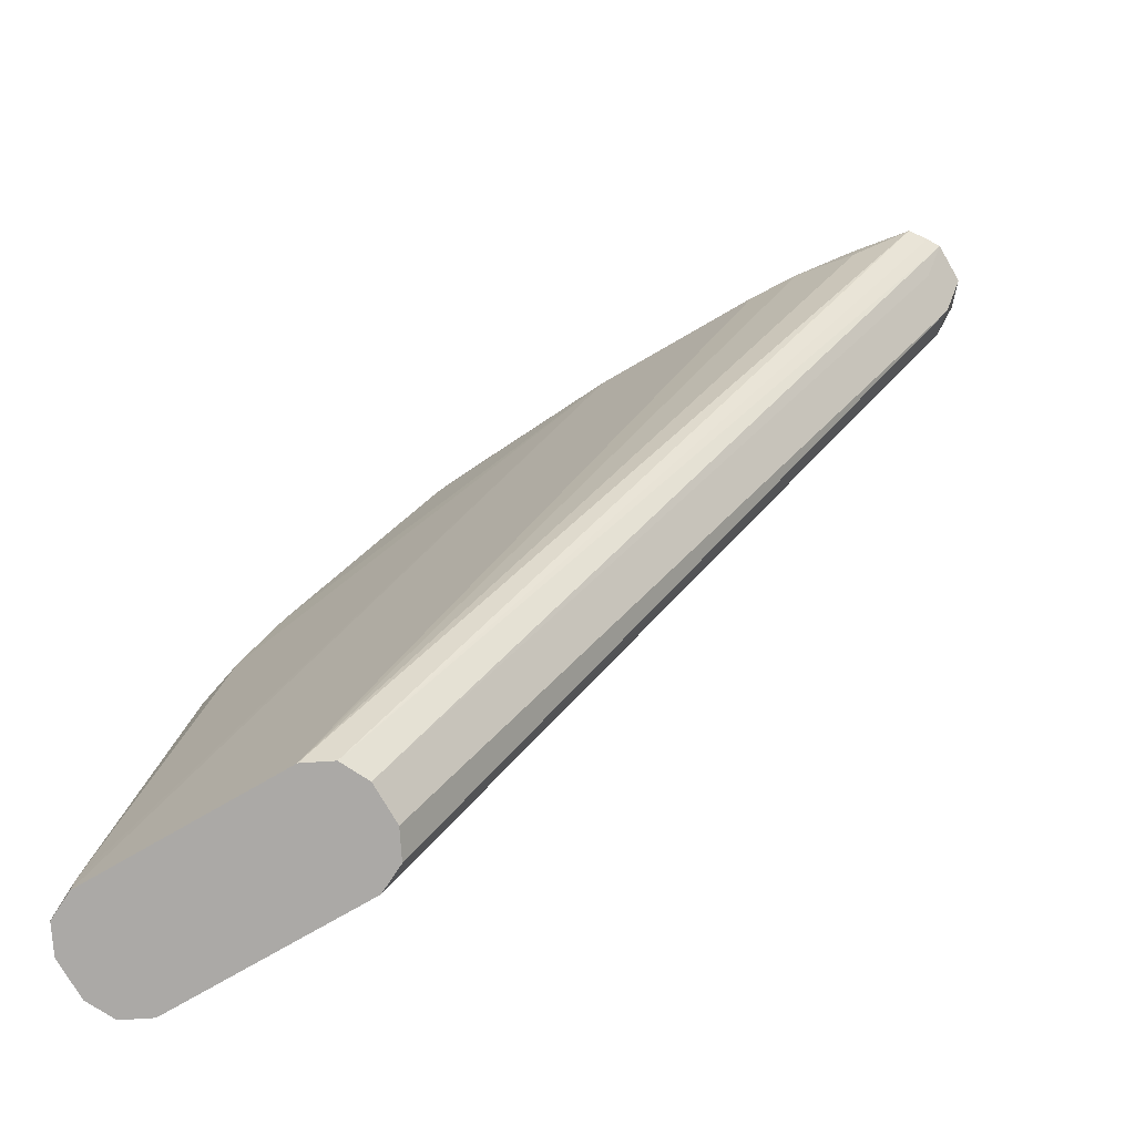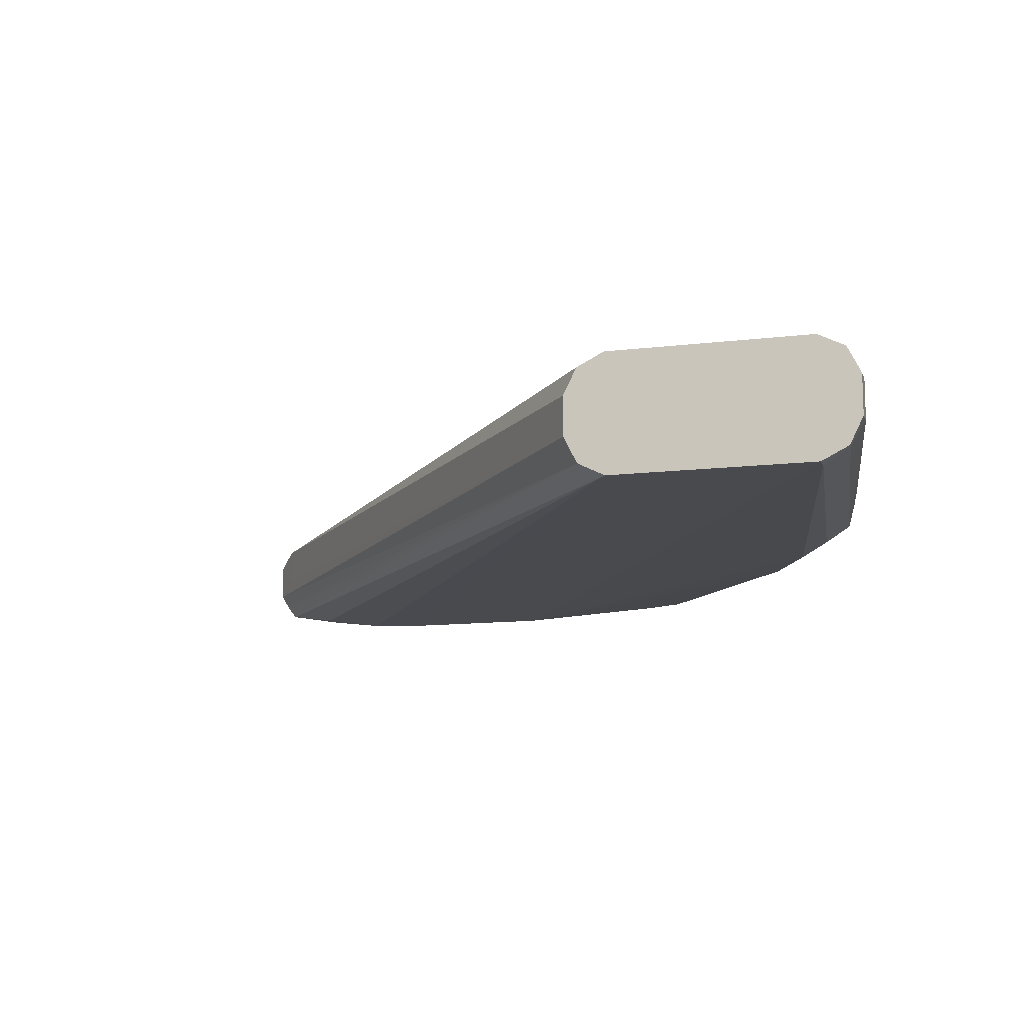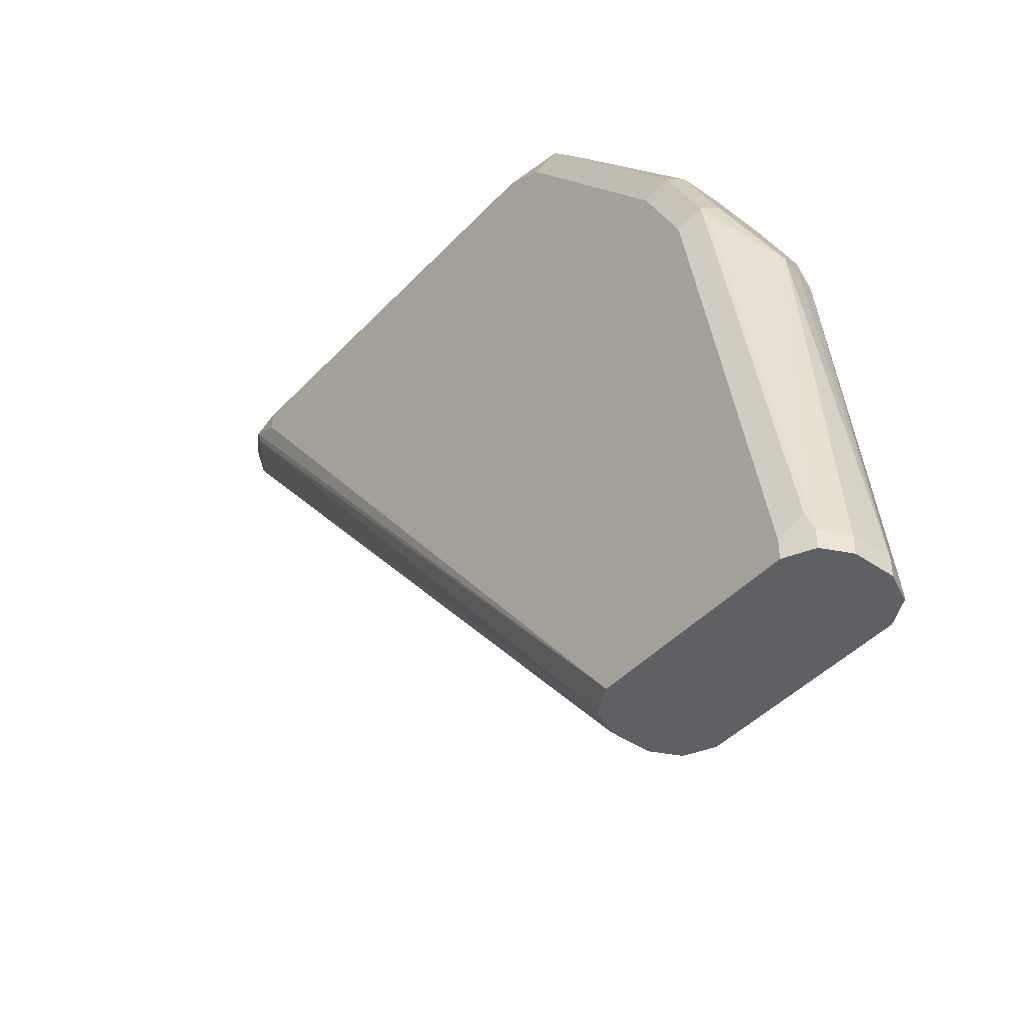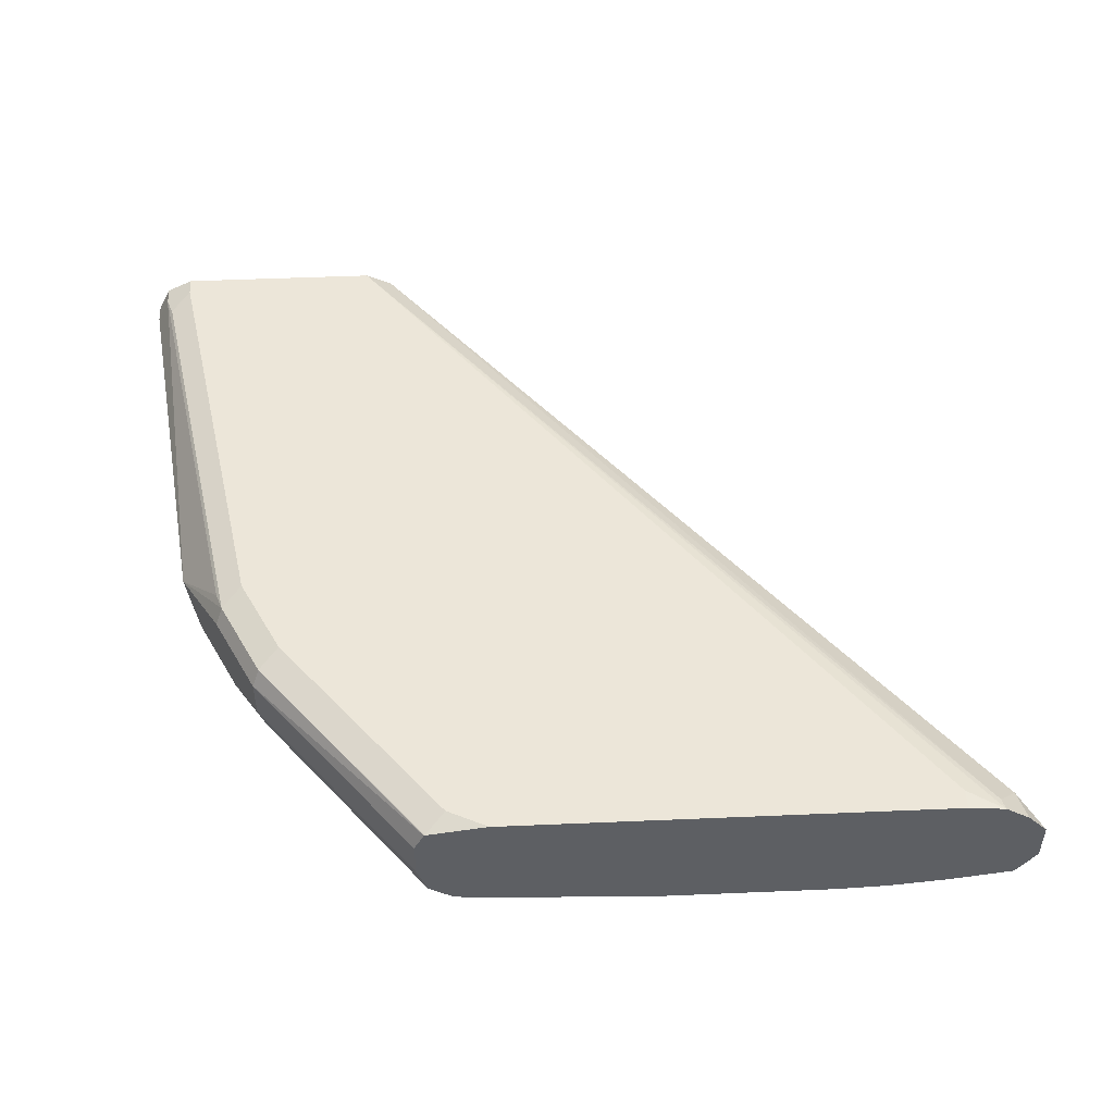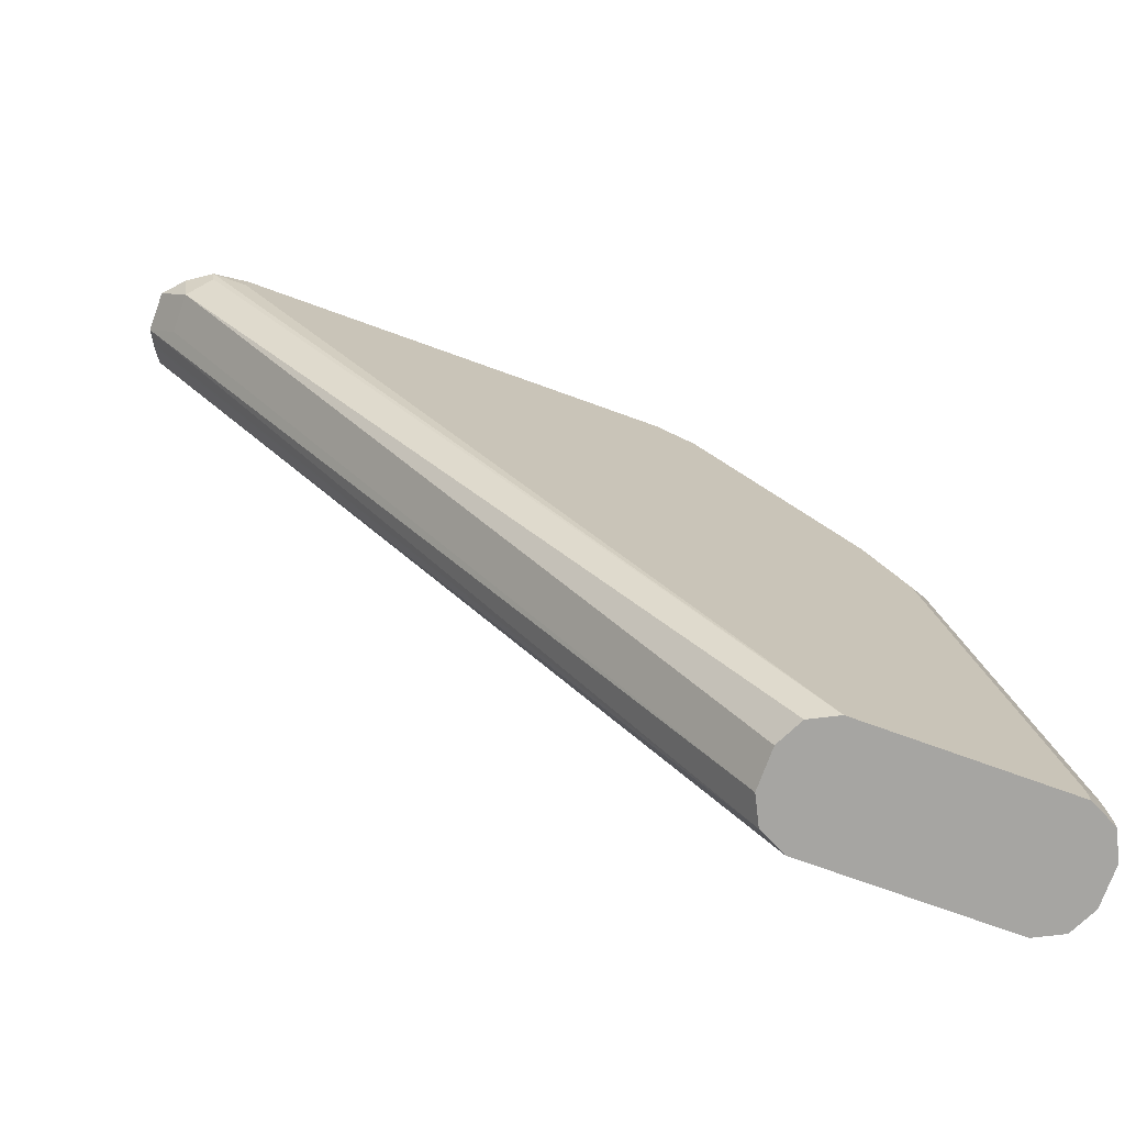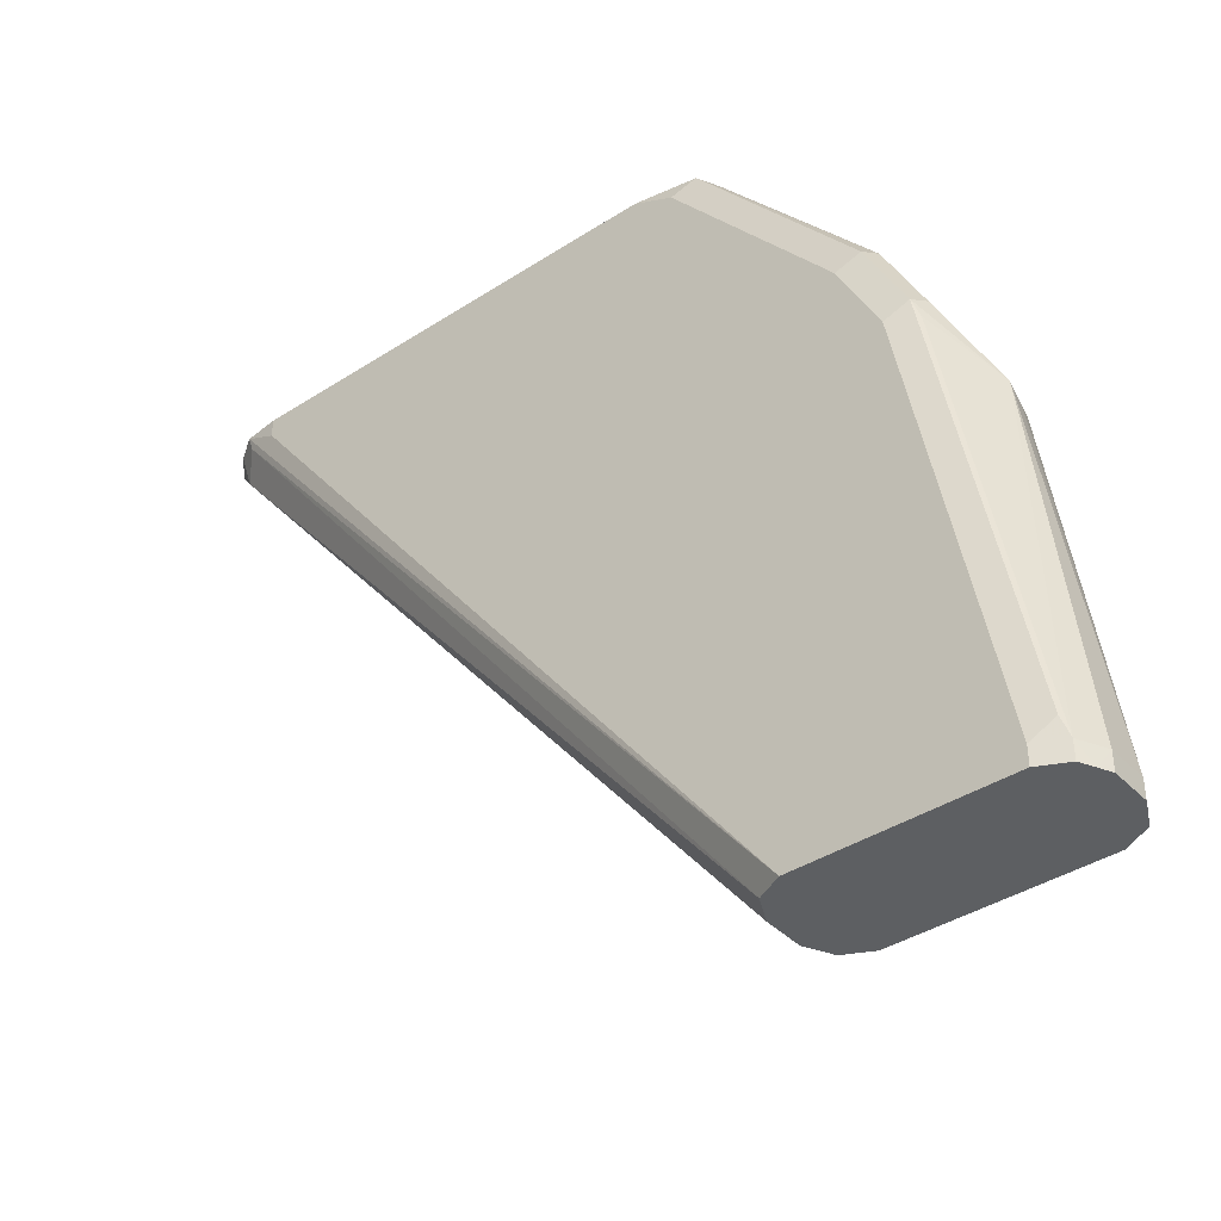
<metadata>
{"format":"obj","ext":"obj","renderer":"f3d","projection":"perspective","resolution":1024,"background":"white","views":[{"elev":-75.6,"azim":-149.9,"up":"+Y"},{"elev":-12.1,"azim":16.1,"up":"+Z"},{"elev":-43.3,"azim":50.9,"up":"+Y"},{"elev":49.0,"azim":177.3,"up":"+Z"},{"elev":-73.6,"azim":-19.9,"up":"+Y"},{"elev":-39.5,"azim":38.8,"up":"+Y"}]}
</metadata>
<code>
v 0.4023 -0.3581 0.1224
v 0.4023 -0.3581 0.105
v 0.4081 -0.3581 0.1341
v 0.1516 -0.04084 0.1283
v 0.4054 -0.3581 0.09878
v 0.1516 -0.04084 0.1108
v 0.1404 -0.02646 0.1045
v 0.4198 -0.3581 0.1399
v 0.1604 -0.03208 0.137
v 0.1592 -0.02646 0.1381
v 0.1487 -0.02646 0.1311
v 0.1404 -0.02646 0.122
v 0.4081 -0.3581 0.09329
v 0.1444 -0.02646 0.09794
v 0.1458 -0.02916 0.09912
v 0.5073 -0.3581 0.1399
v 0.1749 -0.035 0.1399
v 0.1749 -0.02646 0.1399
v 0.4143 -0.3581 0.09021
v 0.1485 -0.02646 0.0924
v 0.1489 -0.02646 0.09189
v 0.5189 -0.3581 0.1341
v 0.5073 -0.3498 0.1399
v 0.3673 -0.02646 0.1399
v 0.4198 -0.3581 0.08746
v 0.1749 -0.02646 0.08746
v 0.1749 -0.035 0.08746
v 0.522 -0.3581 0.1279
v 0.5189 -0.3498 0.1341
v 0.516 -0.3411 0.1356
v 0.4723 -0.1574 0.1399
v 0.3848 -0.035 0.1399
v 0.3933 -0.02646 0.1357
v 0.5073 -0.3581 0.08746
v 0.201 -0.02646 0.08426
v 0.2227 -0.02646 0.0832
v 0.5247 -0.3581 0.1224
v 0.5247 -0.3498 0.1224
v 0.5029 -0.1837 0.1137
v 0.4839 -0.1574 0.1341
v 0.481 -0.1487 0.1356
v 0.4548 -0.1224 0.1399
v 0.4635 -0.1137 0.1356
v 0.3936 -0.02646 0.1355
v 0.5073 -0.3498 0.08746
v 0.5189 -0.3581 0.09329
v 0.2974 -0.02646 0.0832
v 0.5247 -0.3581 0.105
v 0.5247 -0.3498 0.105
v 0.5014 -0.1866 0.105
v 0.5014 -0.1808 0.1108
v 0.4898 -0.1574 0.1224
v 0.4839 -0.1458 0.1283
v 0.4664 -0.1108 0.1283
v 0.398 -0.02646 0.1267
v 0.4868 -0.1779 0.09038
v 0.5189 -0.3556 0.09329
v 0.4723 -0.1574 0.08746
v 0.3673 -0.02646 0.08746
v 0.3848 -0.035 0.08746
v 0.4548 -0.1224 0.08746
v 0.4985 -0.1837 0.0962
v 0.4956 -0.1691 0.09912
v 0.4723 -0.1224 0.1224
v 0.4664 -0.1108 0.1108
v 0.398 -0.02646 0.1092
v 0.3831 -0.02646 0.08916
v 0.4635 -0.1137 0.0962
v 0.4664 -0.1283 0.09329
v 0.4781 -0.1341 0.09912
v 0.4723 -0.1224 0.105
v 0.3938 -0.02646 0.09643
v 0.3933 -0.02646 0.09598
v 0.3936 -0.02646 0.09616
f 38 49 39
f 39 53 41
f 39 49 50
f 39 50 51
f 39 51 52
f 39 52 53
f 45 47 58
f 43 54 44
f 41 53 54
f 41 54 43
f 44 54 55
f 45 56 62
f 37 49 38
f 45 62 57
f 39 41 40
f 37 48 49
f 30 40 41
f 34 57 46
f 25 47 34
f 45 58 56
f 26 35 27
f 28 37 38
f 28 38 29
f 29 38 39
f 29 39 40
f 29 40 30
f 30 41 31
f 31 41 43
f 31 43 42
f 32 42 33
f 33 42 43
f 33 43 44
f 34 45 57
f 34 47 45
f 46 57 49
f 61 69 63
f 47 59 60
f 61 68 69
f 61 67 68
f 63 69 70
f 63 70 71
f 63 71 64
f 65 71 68
f 60 67 61
f 65 68 72
f 67 73 68
f 68 71 70
f 68 70 69
f 68 73 74
f 68 74 72
f 25 36 47
f 65 72 66
f 59 67 60
f 58 63 62
f 58 61 63
f 47 60 61
f 47 61 58
f 49 57 62
f 49 62 50
f 50 62 63
f 50 63 51
f 51 63 52
f 52 63 64
f 52 64 54
f 52 54 53
f 54 64 71
f 54 71 65
f 54 65 66
f 54 66 55
f 56 58 62
f 46 49 48
f 25 35 36
f 8 18 17
f 24 32 33
f 3 9 4
f 4 9 10
f 4 10 11
f 4 11 12
f 4 12 7
f 4 7 6
f 3 8 9
f 5 7 13
f 7 11 10
f 7 10 18
f 7 18 24
f 7 24 33
f 7 33 44
f 7 44 55
f 7 12 11
f 2 7 5
f 2 6 7
f 1 6 2
f 1 2 5
f 1 5 13
f 1 13 19
f 1 19 25
f 1 25 34
f 1 34 46
f 25 27 35
f 1 48 37
f 1 37 28
f 1 28 22
f 1 22 16
f 1 16 8
f 1 8 3
f 1 3 4
f 1 4 6
f 7 55 66
f 7 66 72
f 1 46 48
f 7 74 73
f 8 10 9
f 10 17 18
f 13 15 14
f 13 14 20
f 13 20 21
f 13 21 19
f 8 17 10
f 16 22 29
f 19 21 25
f 21 26 27
f 22 28 29
f 23 29 30
f 23 30 31
f 7 72 74
f 16 29 23
f 8 24 18
f 21 27 25
f 7 59 47
f 8 32 24
f 7 67 59
f 7 47 36
f 7 36 35
f 7 35 26
f 7 26 21
f 7 21 20
f 7 73 67
f 7 14 15
f 7 15 13
f 8 16 23
f 8 23 31
f 8 31 42
f 7 20 14
f 8 42 32

</code>
